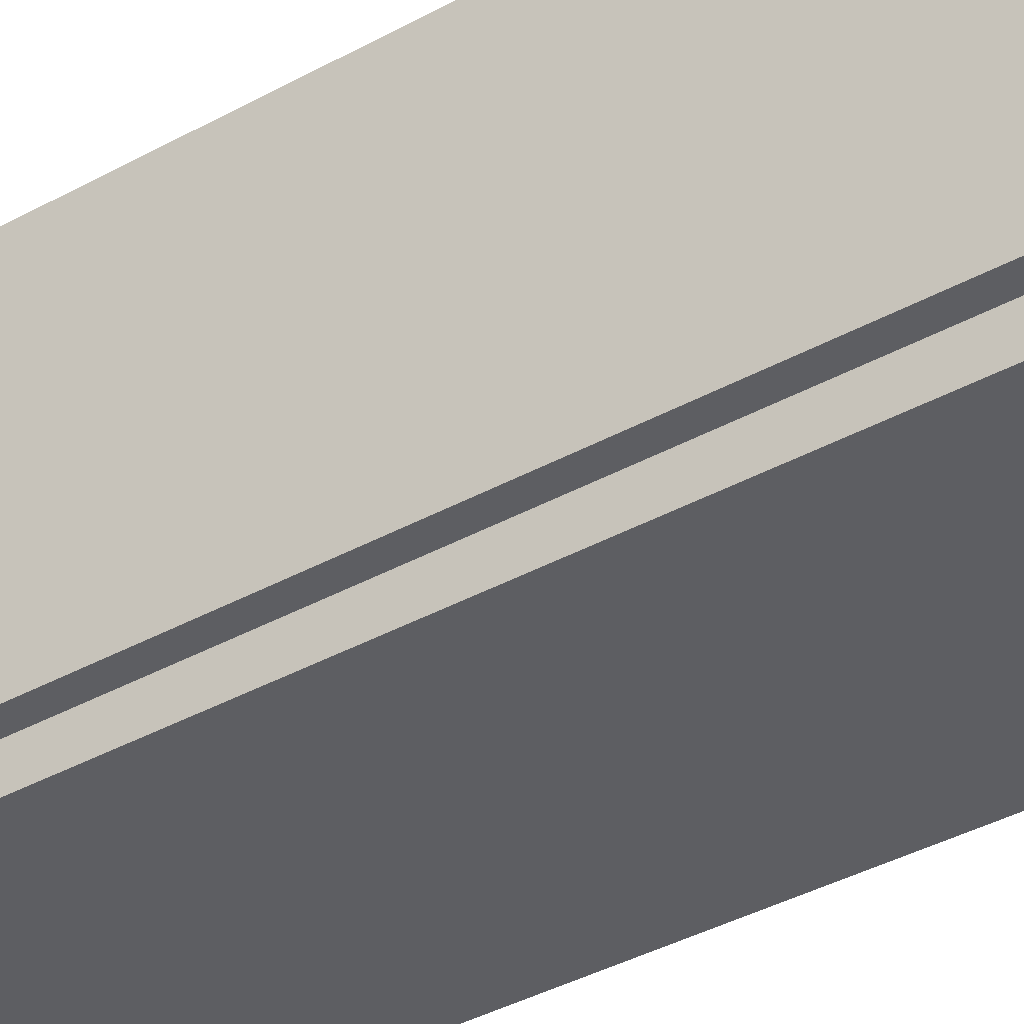
<metadata>
{"format":"obj","ext":"obj","renderer":"f3d","projection":"perspective","resolution":1024,"background":"white","views":[{"elev":-39.2,"azim":124.5,"up":"+Y"}]}
</metadata>
<code>
v 8.281 41.14 -4.377
v 8.281 41.14 45.62
v 23.28 41.14 -4.377
v 23.28 41.14 45.62
v 8.281 42.88 -4.377
v 8.281 42.88 45.62
v 23.28 42.88 -4.377
v 23.28 42.88 45.62
v 10.33 42.88 -2.353
v 10.33 42.88 43.48
v 21.27 42.88 43.48
v 21.27 42.88 -2.353
v 8.281 55.92 -4.377
v 8.281 55.92 45.62
v 23.28 55.92 45.62
v 23.28 55.92 -4.377
v 10.33 55.92 43.48
v 10.33 55.92 -2.353
v 21.27 55.92 -2.353
v 21.27 55.92 43.48
v 8.281 42.88 0.4681
v 8.281 42.88 40.72
v 10.33 42.88 40.72
v 10.33 42.88 0.4685
v 8.281 55.92 0.4681
v 8.281 55.92 40.72
v 10.33 55.92 40.72
v 10.33 55.92 0.4685
v 8.281 45.87 -4.377
v 8.281 52.93 -4.377
v 8.281 45.87 45.62
v 8.281 52.93 45.62
v 23.28 45.87 45.62
v 23.28 52.93 45.62
v 23.28 45.87 -4.377
v 23.28 52.93 -4.377
v 10.33 45.87 43.48
v 10.33 52.93 43.48
v 10.33 45.87 -2.353
v 10.33 52.93 -2.353
v 21.27 45.87 -2.353
v 21.27 52.93 -2.353
v 21.27 45.87 43.48
v 21.27 52.93 43.48
v 8.281 42.88 40.72
v 8.281 55.92 40.72
v 8.281 55.92 0.4681
v 8.281 42.88 0.4681
v 10.33 42.88 0.4685
v 10.33 55.92 0.4685
v 10.33 55.92 40.72
v 10.33 42.88 40.72
v 8.281 45.87 43.48
v 8.281 49.07 40.72
v 8.281 45.87 37.95
v 8.281 52.93 37.95
v 8.281 49.73 40.72
v 8.281 52.93 43.48
v 8.281 52.93 -2.295
v 8.281 49.73 0.4681
v 8.281 52.93 3.232
v 8.281 45.87 3.232
v 8.281 49.07 0.4681
v 8.281 45.87 -2.295
v 10.33 45.87 -2.295
v 10.33 49.07 0.4685
v 10.33 45.87 3.232
v 10.33 52.93 3.232
v 10.33 49.73 0.4685
v 10.33 52.93 -2.295
v 10.33 52.93 43.48
v 10.33 49.73 40.72
v 10.33 52.93 37.95
v 10.33 45.87 37.95
v 10.33 49.07 40.72
v 10.33 45.87 43.48
v 8.281 45.85 43
v 8.281 45.77 42.57
v 8.281 45.65 42.18
v 8.281 45.48 41.84
v 8.281 45.25 41.54
v 8.281 44.98 41.29
v 8.281 44.66 41.08
v 8.281 44.29 40.92
v 8.281 43.87 40.81
v 8.281 43.4 40.74
v 8.281 48.51 40.74
v 8.281 48.01 40.81
v 8.281 47.56 40.92
v 8.281 47.17 41.08
v 8.281 46.82 41.29
v 8.281 46.53 41.54
v 8.281 46.29 41.84
v 8.281 46.11 42.18
v 8.281 45.98 42.57
v 8.281 45.9 43
v 8.281 45.9 38.43
v 8.281 45.98 38.87
v 8.281 46.11 39.26
v 8.281 46.29 39.6
v 8.281 46.53 39.9
v 8.281 46.82 40.15
v 8.281 47.17 40.35
v 8.281 47.56 40.51
v 8.281 48.01 40.63
v 8.281 48.51 40.69
v 8.281 43.4 40.69
v 8.281 43.87 40.63
v 8.281 44.29 40.51
v 8.281 44.66 40.35
v 8.281 44.98 40.15
v 8.281 45.25 39.9
v 8.281 45.48 39.6
v 8.281 45.65 39.26
v 8.281 45.77 38.87
v 8.281 45.85 38.43
v 8.281 52.95 38.43
v 8.281 53.03 38.87
v 8.281 53.15 39.26
v 8.281 53.32 39.6
v 8.281 53.55 39.9
v 8.281 53.82 40.15
v 8.281 54.14 40.35
v 8.281 54.51 40.51
v 8.281 54.93 40.63
v 8.281 55.4 40.69
v 8.281 50.29 40.69
v 8.281 50.79 40.63
v 8.281 51.24 40.51
v 8.281 51.63 40.35
v 8.281 51.98 40.15
v 8.281 52.27 39.9
v 8.281 52.51 39.6
v 8.281 52.69 39.26
v 8.281 52.82 38.87
v 8.281 52.9 38.43
v 8.281 52.9 43
v 8.281 52.82 42.57
v 8.281 52.69 42.18
v 8.281 52.51 41.84
v 8.281 52.27 41.54
v 8.281 51.98 41.29
v 8.281 51.63 41.08
v 8.281 51.24 40.92
v 8.281 50.79 40.81
v 8.281 50.29 40.74
v 8.281 55.4 40.74
v 8.281 54.93 40.81
v 8.281 54.51 40.92
v 8.281 54.14 41.08
v 8.281 53.82 41.29
v 8.281 53.55 41.54
v 8.281 53.32 41.84
v 8.281 53.15 42.18
v 8.281 53.03 42.57
v 8.281 52.95 43
v 8.281 52.95 -1.816
v 8.281 53.03 -1.382
v 8.281 53.15 -0.9936
v 8.281 53.32 -0.651
v 8.281 53.55 -0.3541
v 8.281 53.82 -0.1029
v 8.281 54.14 0.1027
v 8.281 54.51 0.2626
v 8.281 54.93 0.3767
v 8.281 55.4 0.4453
v 8.281 50.29 0.4453
v 8.281 50.79 0.3767
v 8.281 51.24 0.2626
v 8.281 51.63 0.1027
v 8.281 51.98 -0.1029
v 8.281 52.27 -0.3541
v 8.281 52.51 -0.651
v 8.281 52.69 -0.9936
v 8.281 52.82 -1.382
v 8.281 52.9 -1.816
v 8.281 52.9 2.752
v 8.281 52.82 2.318
v 8.281 52.69 1.93
v 8.281 52.51 1.587
v 8.281 52.27 1.29
v 8.281 51.98 1.039
v 8.281 51.63 0.8335
v 8.281 51.24 0.6737
v 8.281 50.79 0.5595
v 8.281 50.29 0.4909
v 8.281 55.4 0.4909
v 8.281 54.93 0.5595
v 8.281 54.51 0.6737
v 8.281 54.14 0.8335
v 8.281 53.82 1.039
v 8.281 53.55 1.29
v 8.281 53.32 1.587
v 8.281 53.15 1.93
v 8.281 53.03 2.318
v 8.281 52.95 2.752
v 8.281 45.85 2.752
v 8.281 45.77 2.318
v 8.281 45.65 1.93
v 8.281 45.48 1.587
v 8.281 45.25 1.29
v 8.281 44.98 1.039
v 8.281 44.66 0.8335
v 8.281 44.29 0.6737
v 8.281 43.87 0.5595
v 8.281 43.4 0.4909
v 8.281 48.51 0.4909
v 8.281 48.01 0.5595
v 8.281 47.56 0.6737
v 8.281 47.17 0.8335
v 8.281 46.82 1.039
v 8.281 46.53 1.29
v 8.281 46.29 1.587
v 8.281 46.11 1.93
v 8.281 45.98 2.318
v 8.281 45.9 2.752
v 8.281 45.9 -1.816
v 8.281 45.98 -1.382
v 8.281 46.11 -0.9936
v 8.281 46.29 -0.651
v 8.281 46.53 -0.3541
v 8.281 46.82 -0.1029
v 8.281 47.17 0.1027
v 8.281 47.56 0.2626
v 8.281 48.01 0.3767
v 8.281 48.51 0.4453
v 8.281 43.4 0.4453
v 8.281 43.87 0.3767
v 8.281 44.29 0.2626
v 8.281 44.66 0.1027
v 8.281 44.98 -0.1029
v 8.281 45.25 -0.3541
v 8.281 45.48 -0.651
v 8.281 45.65 -0.9936
v 8.281 45.77 -1.382
v 8.281 45.85 -1.816
v 10.33 45.85 -1.815
v 10.33 45.77 -1.381
v 10.33 45.65 -0.9932
v 10.33 45.48 -0.6506
v 10.33 45.25 -0.3537
v 10.33 44.98 -0.1025
v 10.33 44.66 0.1031
v 10.33 44.29 0.263
v 10.33 43.87 0.3772
v 10.33 43.4 0.4457
v 10.33 48.51 0.4457
v 10.33 48.01 0.3772
v 10.33 47.56 0.263
v 10.33 47.17 0.1031
v 10.33 46.82 -0.1025
v 10.33 46.53 -0.3537
v 10.33 46.29 -0.6506
v 10.33 46.11 -0.9932
v 10.33 45.98 -1.381
v 10.33 45.9 -1.815
v 10.33 45.9 2.752
v 10.33 45.98 2.318
v 10.33 46.11 1.93
v 10.33 46.29 1.588
v 10.33 46.53 1.291
v 10.33 46.82 1.039
v 10.33 47.17 0.8339
v 10.33 47.56 0.6741
v 10.33 48.01 0.5599
v 10.33 48.51 0.4914
v 10.33 43.4 0.4914
v 10.33 43.87 0.5599
v 10.33 44.29 0.6741
v 10.33 44.66 0.8339
v 10.33 44.98 1.039
v 10.33 45.25 1.291
v 10.33 45.48 1.588
v 10.33 45.65 1.93
v 10.33 45.77 2.318
v 10.33 45.85 2.752
v 10.33 52.95 2.752
v 10.33 53.03 2.318
v 10.33 53.15 1.93
v 10.33 53.32 1.588
v 10.33 53.55 1.291
v 10.33 53.82 1.039
v 10.33 54.14 0.8339
v 10.33 54.51 0.6741
v 10.33 54.93 0.5599
v 10.33 55.4 0.4914
v 10.33 50.29 0.4914
v 10.33 50.79 0.5599
v 10.33 51.24 0.6741
v 10.33 51.63 0.8339
v 10.33 51.98 1.039
v 10.33 52.27 1.291
v 10.33 52.51 1.588
v 10.33 52.69 1.93
v 10.33 52.82 2.318
v 10.33 52.9 2.752
v 10.33 52.9 -1.815
v 10.33 52.82 -1.381
v 10.33 52.69 -0.9932
v 10.33 52.51 -0.6506
v 10.33 52.27 -0.3537
v 10.33 51.98 -0.1025
v 10.33 51.63 0.1031
v 10.33 51.24 0.263
v 10.33 50.79 0.3772
v 10.33 50.29 0.4457
v 10.33 55.4 0.4457
v 10.33 54.93 0.3772
v 10.33 54.51 0.263
v 10.33 54.14 0.1031
v 10.33 53.82 -0.1025
v 10.33 53.55 -0.3537
v 10.33 53.32 -0.6506
v 10.33 53.15 -0.9932
v 10.33 53.03 -1.381
v 10.33 52.95 -1.815
v 10.33 52.95 43
v 10.33 53.03 42.57
v 10.33 53.15 42.18
v 10.33 53.32 41.84
v 10.33 53.55 41.54
v 10.33 53.82 41.29
v 10.33 54.14 41.08
v 10.33 54.51 40.92
v 10.33 54.93 40.81
v 10.33 55.4 40.74
v 10.33 50.29 40.74
v 10.33 50.79 40.81
v 10.33 51.24 40.92
v 10.33 51.63 41.08
v 10.33 51.98 41.29
v 10.33 52.27 41.54
v 10.33 52.51 41.84
v 10.33 52.69 42.18
v 10.33 52.82 42.57
v 10.33 52.9 43
v 10.33 52.9 38.43
v 10.33 52.82 38.87
v 10.33 52.69 39.26
v 10.33 52.51 39.6
v 10.33 52.27 39.9
v 10.33 51.98 40.15
v 10.33 51.63 40.35
v 10.33 51.24 40.51
v 10.33 50.79 40.63
v 10.33 50.29 40.69
v 10.33 55.4 40.69
v 10.33 54.93 40.63
v 10.33 54.51 40.51
v 10.33 54.14 40.35
v 10.33 53.82 40.15
v 10.33 53.55 39.9
v 10.33 53.32 39.6
v 10.33 53.15 39.26
v 10.33 53.03 38.87
v 10.33 52.95 38.43
v 10.33 45.85 38.43
v 10.33 45.77 38.87
v 10.33 45.65 39.26
v 10.33 45.48 39.6
v 10.33 45.25 39.9
v 10.33 44.98 40.15
v 10.33 44.66 40.35
v 10.33 44.29 40.51
v 10.33 43.87 40.63
v 10.33 43.4 40.69
v 10.33 48.51 40.69
v 10.33 48.01 40.63
v 10.33 47.56 40.51
v 10.33 47.17 40.35
v 10.33 46.82 40.15
v 10.33 46.53 39.9
v 10.33 46.29 39.6
v 10.33 46.11 39.26
v 10.33 45.98 38.87
v 10.33 45.9 38.43
v 10.33 45.9 43
v 10.33 45.98 42.57
v 10.33 46.11 42.18
v 10.33 46.29 41.84
v 10.33 46.53 41.54
v 10.33 46.82 41.29
v 10.33 47.17 41.08
v 10.33 47.56 40.92
v 10.33 48.01 40.81
v 10.33 48.51 40.74
v 10.33 43.4 40.74
v 10.33 43.87 40.81
v 10.33 44.29 40.92
v 10.33 44.66 41.08
v 10.33 44.98 41.29
v 10.33 45.25 41.54
v 10.33 45.48 41.84
v 10.33 45.65 42.18
v 10.33 45.77 42.57
v 10.33 45.85 43
v 9.281 41.14 -3.377
v 22.28 41.14 -3.377
v 22.28 41.14 44.62
v 9.281 41.14 44.62
v 9.281 39.5 -3.377
v 22.28 39.5 -3.377
v 22.28 39.5 44.62
v 9.281 39.5 44.62
f 401 402 403
f 403 404 401
f 23 10 11
f 24 23 11
f 9 24 11
f 9 11 12
f 1 2 6
f 1 6 22
f 1 22 21
f 1 21 5
f 2 4 8
f 8 6 2
f 4 3 7
f 7 8 4
f 3 1 5
f 5 7 3
f 26 27 28
f 28 25 26
f 14 15 20
f 20 17 14
f 15 16 19
f 19 20 15
f 16 13 18
f 18 19 16
f 34 32 31
f 31 33 34
f 36 34 33
f 33 35 36
f 30 36 35
f 35 29 30
f 42 40 39
f 39 41 42
f 44 42 41
f 41 43 44
f 38 44 43
f 43 37 38
f 26 14 17
f 17 27 26
f 18 13 25
f 25 28 18
f 32 58 137
f 32 137 138
f 32 138 139
f 32 139 140
f 32 140 141
f 32 141 142
f 32 142 143
f 32 143 144
f 32 144 145
f 32 145 146
f 32 146 57
f 57 54 87
f 57 87 88
f 57 88 89
f 57 89 90
f 57 90 91
f 57 91 92
f 57 92 93
f 57 93 94
f 57 94 95
f 57 95 96
f 57 96 53
f 32 57 53
f 31 32 53
f 29 64 217
f 29 217 218
f 29 218 219
f 29 219 220
f 29 220 221
f 29 221 222
f 29 222 223
f 29 223 224
f 29 224 225
f 29 225 226
f 29 226 63
f 63 60 167
f 63 167 168
f 63 168 169
f 63 169 170
f 63 170 171
f 63 171 172
f 63 172 173
f 63 173 174
f 63 174 175
f 63 175 176
f 63 176 59
f 29 63 59
f 30 29 59
f 40 70 297
f 40 297 298
f 40 298 299
f 40 299 300
f 40 300 301
f 40 301 302
f 40 302 303
f 40 303 304
f 40 304 305
f 40 305 306
f 40 306 69
f 69 66 247
f 69 247 248
f 69 248 249
f 69 249 250
f 69 250 251
f 69 251 252
f 69 252 253
f 69 253 254
f 69 254 255
f 69 255 256
f 69 256 65
f 40 69 65
f 39 40 65
f 37 76 377
f 37 377 378
f 37 378 379
f 37 379 380
f 37 380 381
f 37 381 382
f 37 382 383
f 37 383 384
f 37 384 385
f 37 385 386
f 37 386 75
f 75 72 327
f 75 327 328
f 75 328 329
f 75 329 330
f 75 330 331
f 75 331 332
f 75 332 333
f 75 333 334
f 75 334 335
f 75 335 336
f 75 336 71
f 37 75 71
f 38 37 71
f 25 47 187
f 25 187 188
f 25 188 189
f 25 189 190
f 25 190 191
f 25 191 192
f 25 192 193
f 25 193 194
f 25 194 195
f 25 195 196
f 25 196 61
f 26 25 61
f 46 26 61
f 126 46 61
f 125 126 61
f 124 125 61
f 123 124 61
f 122 123 61
f 121 122 61
f 120 121 61
f 119 120 61
f 118 119 61
f 117 118 61
f 56 117 61
f 22 45 107
f 22 107 108
f 22 108 109
f 22 109 110
f 22 110 111
f 22 111 112
f 22 112 113
f 22 113 114
f 22 114 115
f 22 115 116
f 22 116 55
f 21 22 55
f 48 21 55
f 206 48 55
f 205 206 55
f 204 205 55
f 203 204 55
f 202 203 55
f 201 202 55
f 200 201 55
f 199 200 55
f 198 199 55
f 197 198 55
f 62 197 55
f 15 14 32
f 32 34 15
f 6 8 33
f 33 31 6
f 16 15 34
f 34 36 16
f 8 7 35
f 35 33 8
f 13 16 36
f 36 30 13
f 7 5 29
f 29 35 7
f 27 51 347
f 27 347 348
f 27 348 349
f 27 349 350
f 27 350 351
f 27 351 352
f 27 352 353
f 27 353 354
f 27 354 355
f 27 355 356
f 27 356 73
f 28 27 73
f 50 28 73
f 286 50 73
f 285 286 73
f 284 285 73
f 283 284 73
f 282 283 73
f 281 282 73
f 280 281 73
f 279 280 73
f 278 279 73
f 277 278 73
f 68 277 73
f 24 49 267
f 24 267 268
f 24 268 269
f 24 269 270
f 24 270 271
f 24 271 272
f 24 272 273
f 24 273 274
f 24 274 275
f 24 275 276
f 24 276 67
f 23 24 67
f 52 23 67
f 366 52 67
f 365 366 67
f 364 365 67
f 363 364 67
f 362 363 67
f 361 362 67
f 360 361 67
f 359 360 67
f 358 359 67
f 357 358 67
f 74 357 67
f 19 18 40
f 40 42 19
f 9 12 41
f 41 39 9
f 20 19 42
f 42 44 20
f 12 11 43
f 43 41 12
f 17 20 44
f 44 38 17
f 11 10 37
f 37 43 11
f 26 46 147
f 26 147 148
f 26 148 149
f 26 149 150
f 26 150 151
f 26 151 152
f 26 152 153
f 26 153 154
f 26 154 155
f 26 155 156
f 26 156 58
f 14 26 58
f 32 14 58
f 22 6 31
f 45 22 31
f 86 45 31
f 85 86 31
f 84 85 31
f 83 84 31
f 82 83 31
f 81 82 31
f 80 81 31
f 79 80 31
f 78 79 31
f 77 78 31
f 53 77 31
f 21 48 227
f 21 227 228
f 21 228 229
f 21 229 230
f 21 230 231
f 21 231 232
f 21 232 233
f 21 233 234
f 21 234 235
f 21 235 236
f 21 236 64
f 5 21 64
f 29 5 64
f 25 13 30
f 47 25 30
f 166 47 30
f 165 166 30
f 164 165 30
f 163 164 30
f 162 163 30
f 161 162 30
f 160 161 30
f 159 160 30
f 158 159 30
f 157 158 30
f 59 157 30
f 28 50 307
f 28 307 308
f 28 308 309
f 28 309 310
f 28 310 311
f 28 311 312
f 28 312 313
f 28 313 314
f 28 314 315
f 28 315 316
f 28 316 70
f 18 28 70
f 40 18 70
f 24 9 39
f 49 24 39
f 246 49 39
f 245 246 39
f 244 245 39
f 243 244 39
f 242 243 39
f 241 242 39
f 240 241 39
f 239 240 39
f 238 239 39
f 237 238 39
f 65 237 39
f 23 52 387
f 23 387 388
f 23 388 389
f 23 389 390
f 23 390 391
f 23 391 392
f 23 392 393
f 23 393 394
f 23 394 395
f 23 395 396
f 23 396 76
f 10 23 76
f 37 10 76
f 27 17 38
f 51 27 38
f 326 51 38
f 325 326 38
f 324 325 38
f 323 324 38
f 322 323 38
f 321 322 38
f 320 321 38
f 319 320 38
f 318 319 38
f 317 318 38
f 71 317 38
f 75 54 57
f 57 72 75
f 69 60 63
f 63 66 69
f 68 73 56
f 56 61 68
f 74 67 62
f 62 55 74
f 82 81 92
f 92 91 102
f 102 101 112
f 92 102 112
f 82 92 112
f 82 112 111
f 122 121 132
f 132 131 142
f 142 141 152
f 132 142 152
f 122 132 152
f 122 152 151
f 162 161 172
f 172 171 182
f 182 181 192
f 172 182 192
f 162 172 192
f 162 192 191
f 202 201 212
f 212 211 222
f 222 221 232
f 212 222 232
f 202 212 232
f 202 232 231
f 242 241 252
f 252 251 262
f 262 261 272
f 252 262 272
f 242 252 272
f 242 272 271
f 282 281 292
f 292 291 302
f 302 301 312
f 292 302 312
f 282 292 312
f 282 312 311
f 322 321 332
f 332 331 342
f 342 341 352
f 332 342 352
f 322 332 352
f 322 352 351
f 362 361 372
f 372 371 382
f 382 381 392
f 372 382 392
f 362 372 392
f 362 392 391
f 106 54 75
f 75 367 106
f 346 72 57
f 57 127 346
f 186 60 69
f 69 287 186
f 266 66 63
f 63 207 266
f 107 45 86
f 77 53 96
f 87 54 106
f 97 55 116
f 86 85 108
f 108 107 86
f 96 95 78
f 78 77 96
f 106 105 88
f 88 87 106
f 116 115 98
f 98 97 116
f 85 84 109
f 109 108 85
f 95 94 79
f 79 78 95
f 105 104 89
f 89 88 105
f 115 114 99
f 99 98 115
f 84 83 110
f 110 109 84
f 94 93 80
f 80 79 94
f 104 103 90
f 90 89 104
f 114 113 100
f 100 99 114
f 83 82 111
f 111 110 83
f 93 92 81
f 81 80 93
f 103 102 91
f 91 90 103
f 113 112 101
f 101 100 113
f 147 46 126
f 117 56 136
f 127 57 146
f 137 58 156
f 126 125 148
f 148 147 126
f 136 135 118
f 118 117 136
f 146 145 128
f 128 127 146
f 156 155 138
f 138 137 156
f 125 124 149
f 149 148 125
f 135 134 119
f 119 118 135
f 145 144 129
f 129 128 145
f 155 154 139
f 139 138 155
f 124 123 150
f 150 149 124
f 134 133 120
f 120 119 134
f 144 143 130
f 130 129 144
f 154 153 140
f 140 139 154
f 123 122 151
f 151 150 123
f 133 132 121
f 121 120 133
f 143 142 131
f 131 130 143
f 153 152 141
f 141 140 153
f 187 47 166
f 157 59 176
f 167 60 186
f 177 61 196
f 166 165 188
f 188 187 166
f 176 175 158
f 158 157 176
f 186 185 168
f 168 167 186
f 196 195 178
f 178 177 196
f 165 164 189
f 189 188 165
f 175 174 159
f 159 158 175
f 185 184 169
f 169 168 185
f 195 194 179
f 179 178 195
f 164 163 190
f 190 189 164
f 174 173 160
f 160 159 174
f 184 183 170
f 170 169 184
f 194 193 180
f 180 179 194
f 163 162 191
f 191 190 163
f 173 172 161
f 161 160 173
f 183 182 171
f 171 170 183
f 193 192 181
f 181 180 193
f 227 48 206
f 197 62 216
f 207 63 226
f 217 64 236
f 206 205 228
f 228 227 206
f 216 215 198
f 198 197 216
f 226 225 208
f 208 207 226
f 236 235 218
f 218 217 236
f 205 204 229
f 229 228 205
f 215 214 199
f 199 198 215
f 225 224 209
f 209 208 225
f 235 234 219
f 219 218 235
f 204 203 230
f 230 229 204
f 214 213 200
f 200 199 214
f 224 223 210
f 210 209 224
f 234 233 220
f 220 219 234
f 203 202 231
f 231 230 203
f 213 212 201
f 201 200 213
f 223 222 211
f 211 210 223
f 233 232 221
f 221 220 233
f 267 49 246
f 237 65 256
f 247 66 266
f 257 67 276
f 246 245 268
f 268 267 246
f 256 255 238
f 238 237 256
f 266 265 248
f 248 247 266
f 276 275 258
f 258 257 276
f 245 244 269
f 269 268 245
f 255 254 239
f 239 238 255
f 265 264 249
f 249 248 265
f 275 274 259
f 259 258 275
f 244 243 270
f 270 269 244
f 254 253 240
f 240 239 254
f 264 263 250
f 250 249 264
f 274 273 260
f 260 259 274
f 243 242 271
f 271 270 243
f 253 252 241
f 241 240 253
f 263 262 251
f 251 250 263
f 273 272 261
f 261 260 273
f 307 50 286
f 277 68 296
f 287 69 306
f 297 70 316
f 286 285 308
f 308 307 286
f 296 295 278
f 278 277 296
f 306 305 288
f 288 287 306
f 316 315 298
f 298 297 316
f 285 284 309
f 309 308 285
f 295 294 279
f 279 278 295
f 305 304 289
f 289 288 305
f 315 314 299
f 299 298 315
f 284 283 310
f 310 309 284
f 294 293 280
f 280 279 294
f 304 303 290
f 290 289 304
f 314 313 300
f 300 299 314
f 283 282 311
f 311 310 283
f 293 292 281
f 281 280 293
f 303 302 291
f 291 290 303
f 313 312 301
f 301 300 313
f 347 51 326
f 317 71 336
f 327 72 346
f 337 73 356
f 326 325 348
f 348 347 326
f 336 335 318
f 318 317 336
f 346 345 328
f 328 327 346
f 356 355 338
f 338 337 356
f 325 324 349
f 349 348 325
f 335 334 319
f 319 318 335
f 345 344 329
f 329 328 345
f 355 354 339
f 339 338 355
f 324 323 350
f 350 349 324
f 334 333 320
f 320 319 334
f 344 343 330
f 330 329 344
f 354 353 340
f 340 339 354
f 323 322 351
f 351 350 323
f 333 332 321
f 321 320 333
f 343 342 331
f 331 330 343
f 353 352 341
f 341 340 353
f 387 52 366
f 357 74 376
f 367 75 386
f 377 76 396
f 366 365 388
f 388 387 366
f 376 375 358
f 358 357 376
f 386 385 368
f 368 367 386
f 396 395 378
f 378 377 396
f 365 364 389
f 389 388 365
f 375 374 359
f 359 358 375
f 385 384 369
f 369 368 385
f 395 394 379
f 379 378 395
f 364 363 390
f 390 389 364
f 374 373 360
f 360 359 374
f 384 383 370
f 370 369 384
f 394 393 380
f 380 379 394
f 363 362 391
f 391 390 363
f 373 372 361
f 361 360 373
f 383 382 371
f 371 370 383
f 393 392 381
f 381 380 393
f 105 106 367
f 367 368 105
f 104 105 368
f 368 369 104
f 103 104 369
f 369 370 103
f 102 103 370
f 370 371 102
f 101 102 371
f 371 372 101
f 100 101 372
f 372 373 100
f 99 100 373
f 373 374 99
f 98 99 374
f 374 375 98
f 97 98 375
f 375 376 97
f 55 97 376
f 376 74 55
f 345 346 127
f 127 128 345
f 344 345 128
f 128 129 344
f 343 344 129
f 129 130 343
f 342 343 130
f 130 131 342
f 341 342 131
f 131 132 341
f 340 341 132
f 132 133 340
f 339 340 133
f 133 134 339
f 338 339 134
f 134 135 338
f 337 338 135
f 135 136 337
f 73 337 136
f 136 56 73
f 185 186 287
f 287 288 185
f 184 185 288
f 288 289 184
f 183 184 289
f 289 290 183
f 182 183 290
f 290 291 182
f 181 182 291
f 291 292 181
f 180 181 292
f 292 293 180
f 179 180 293
f 293 294 179
f 178 179 294
f 294 295 178
f 177 178 295
f 295 296 177
f 61 177 296
f 296 68 61
f 265 266 207
f 207 208 265
f 264 265 208
f 208 209 264
f 263 264 209
f 209 210 263
f 262 263 210
f 210 211 262
f 261 262 211
f 211 212 261
f 260 261 212
f 212 213 260
f 259 260 213
f 213 214 259
f 258 259 214
f 214 215 258
f 257 258 215
f 215 216 257
f 67 257 216
f 216 62 67
f 1 3 398
f 398 397 1
f 3 4 399
f 399 398 3
f 4 2 400
f 400 399 4
f 2 1 397
f 397 400 2
f 397 398 402
f 402 401 397
f 398 399 403
f 403 402 398
f 399 400 404
f 404 403 399
f 400 397 401
f 401 404 400

</code>
